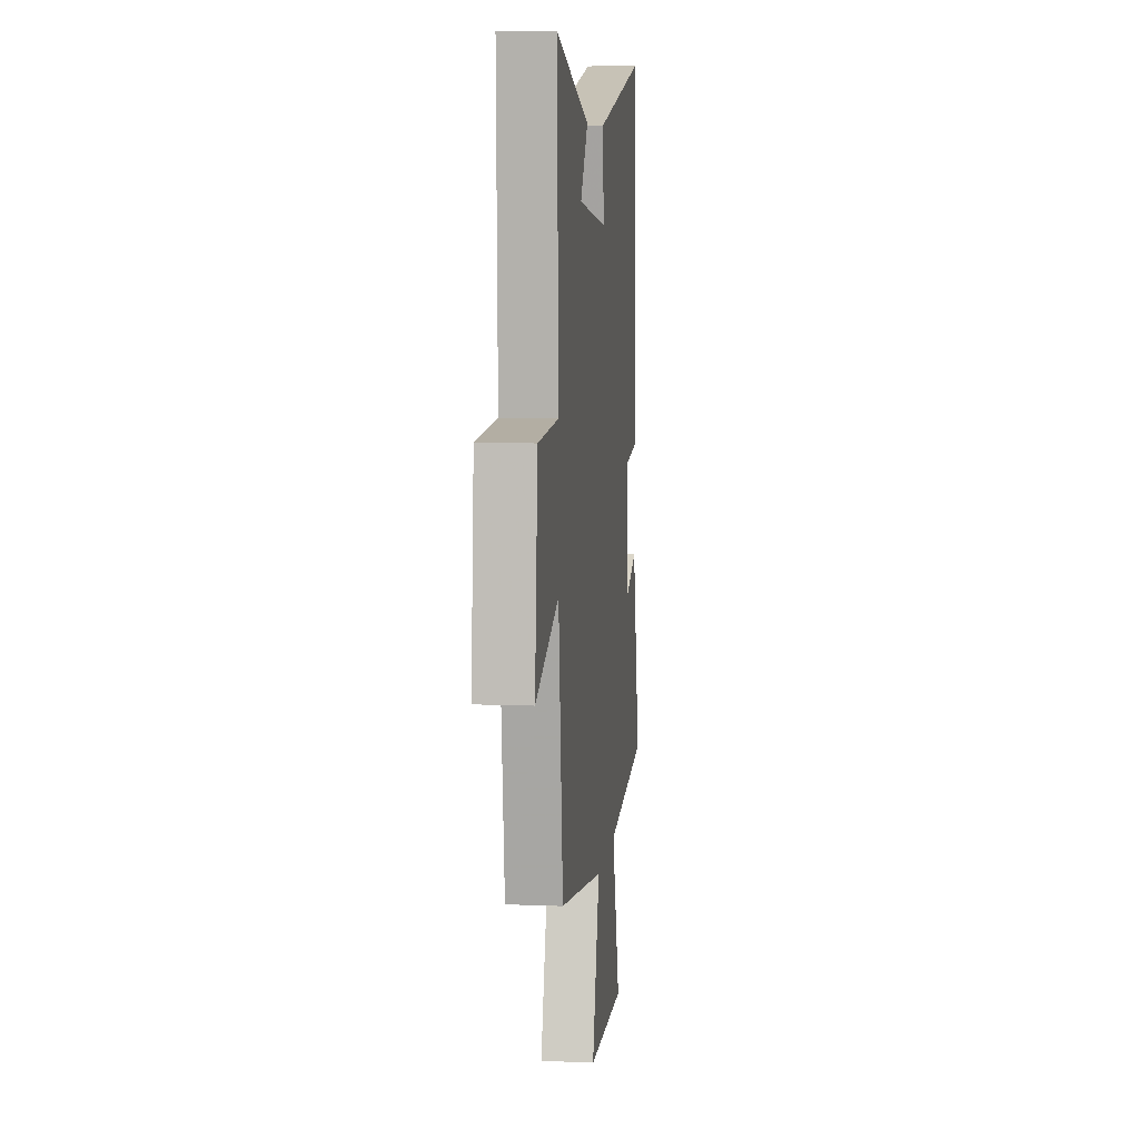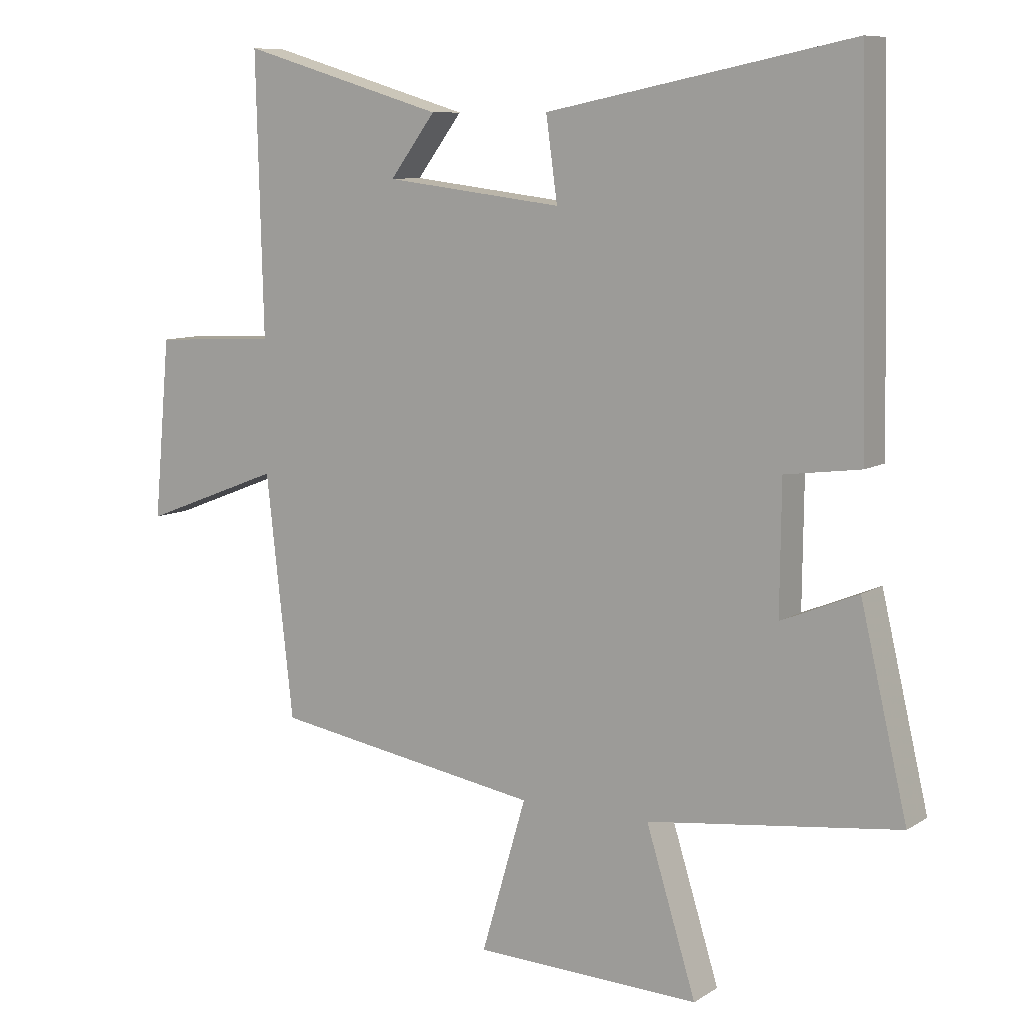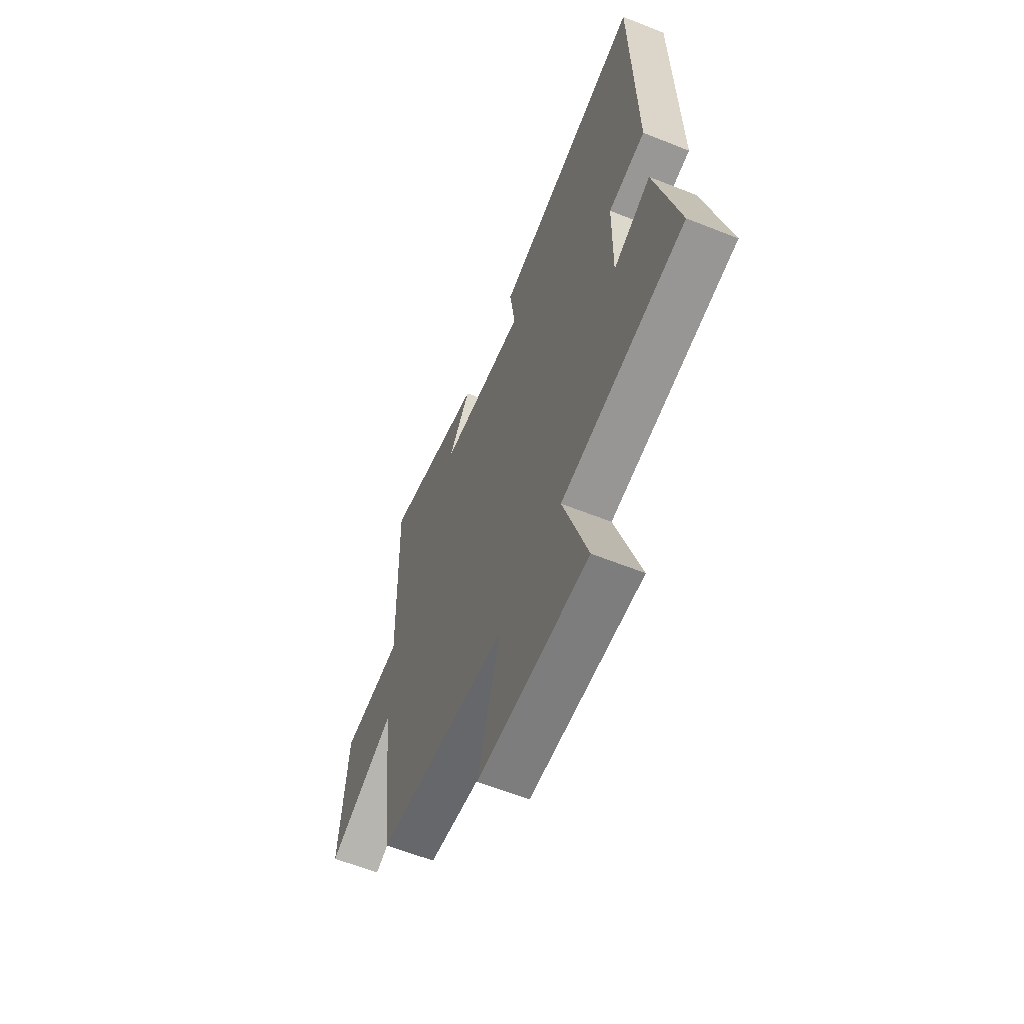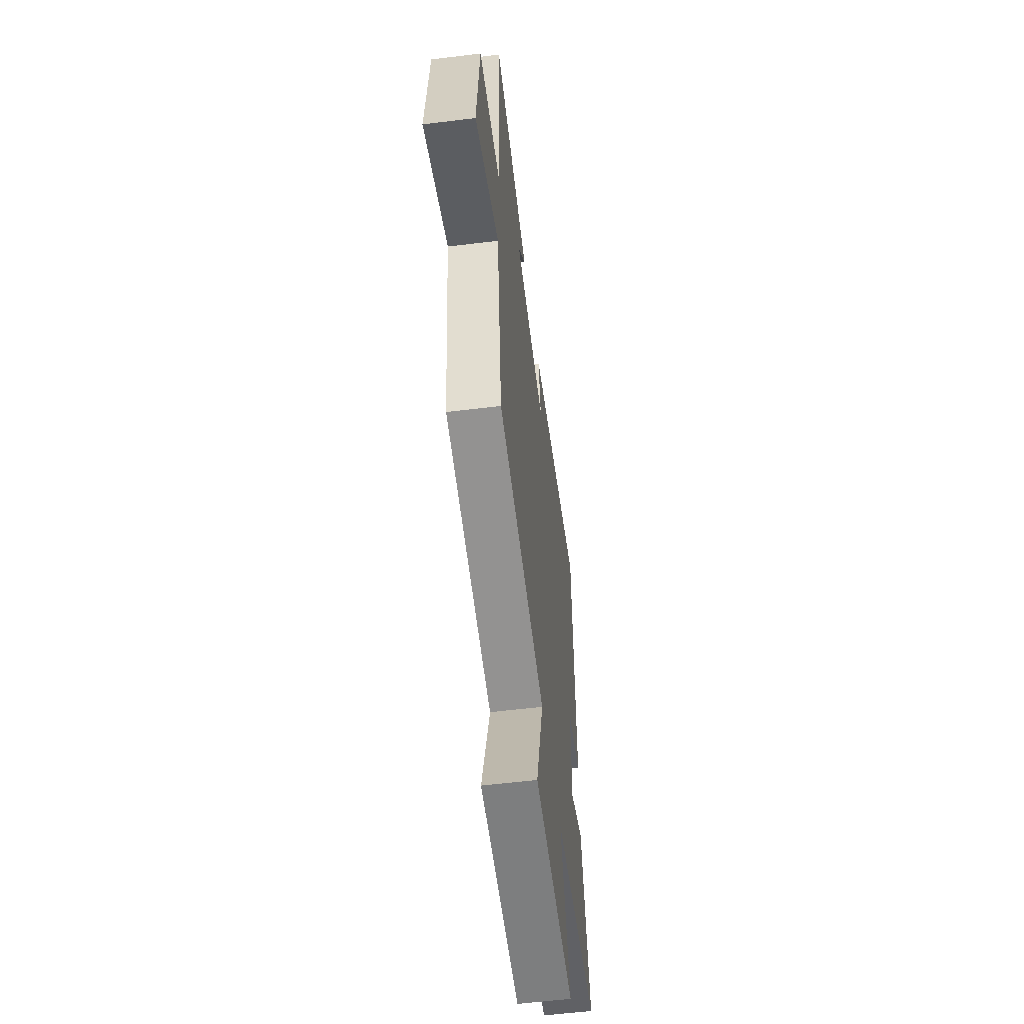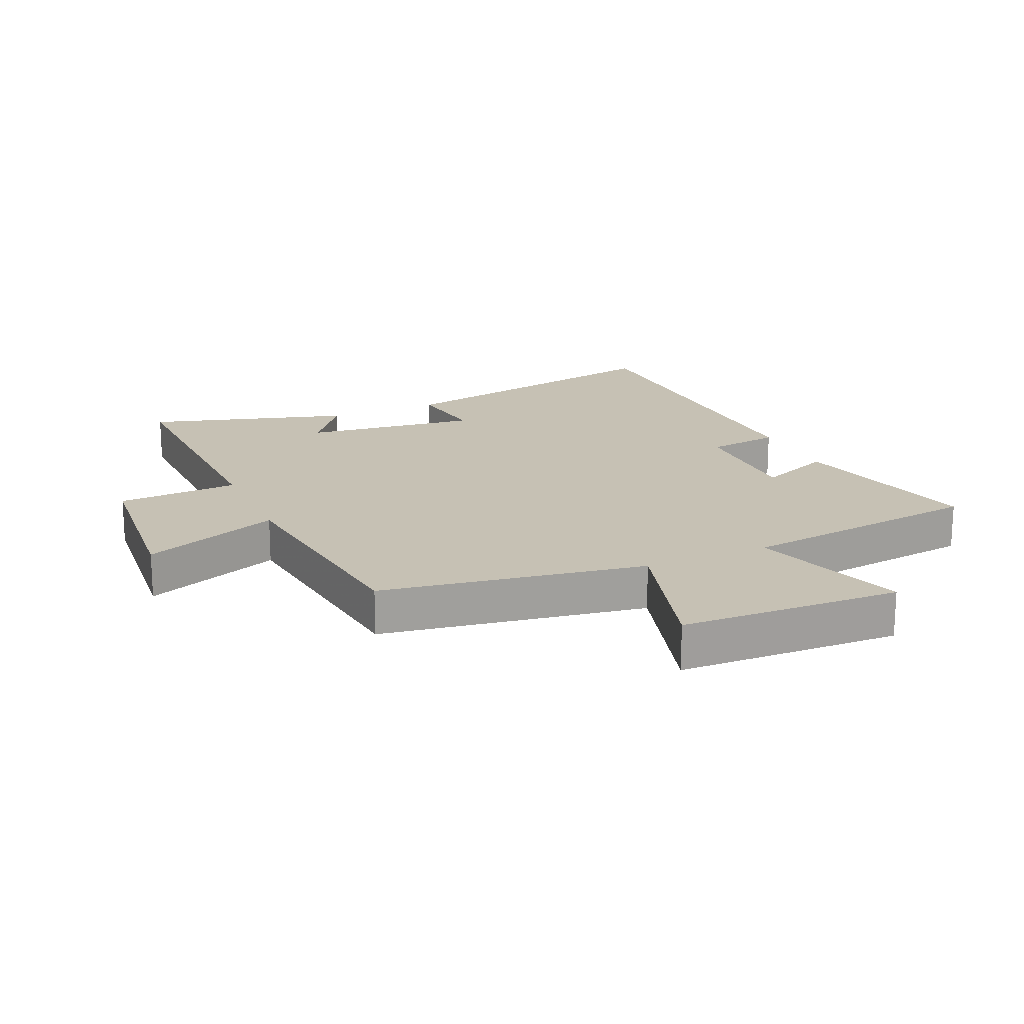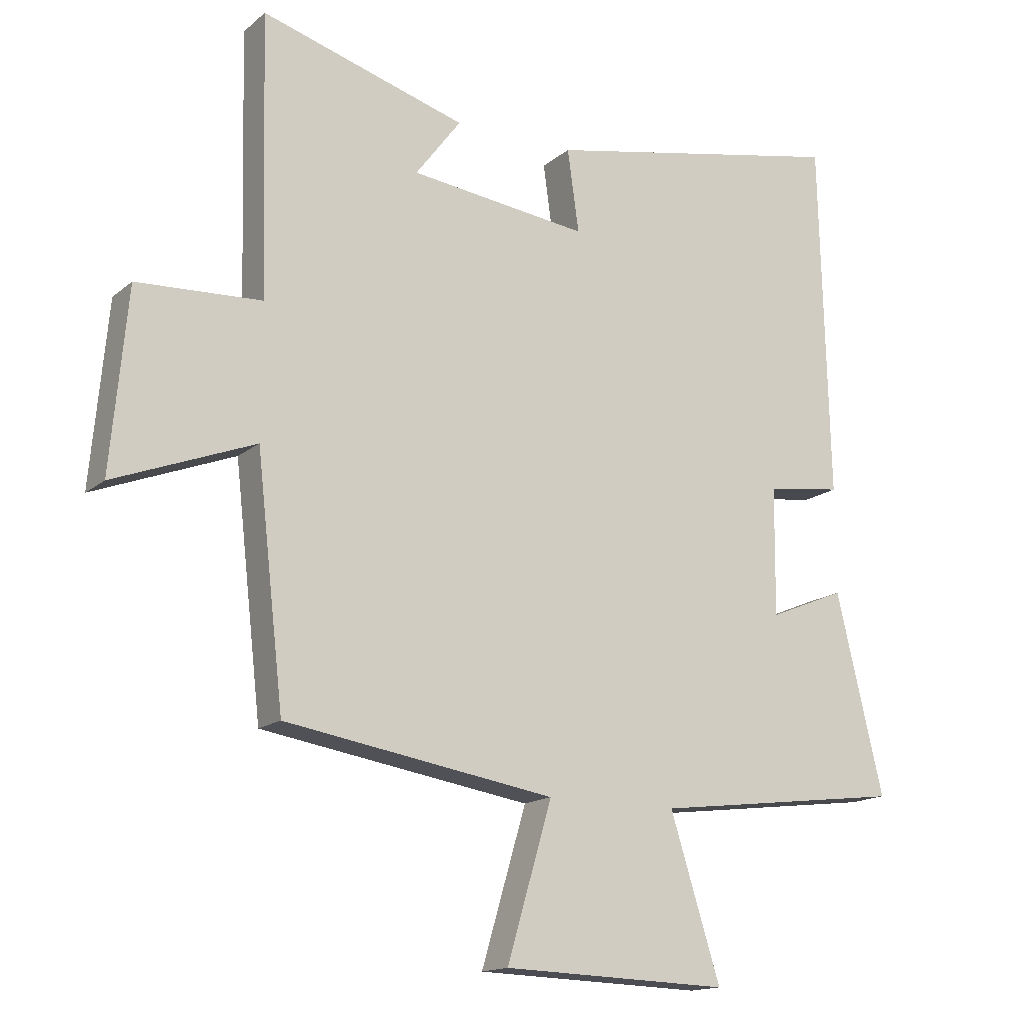
<metadata>
{"format":"obj","ext":"obj","renderer":"f3d","projection":"perspective","resolution":1024,"background":"white","views":[{"elev":8.1,"azim":96.4,"up":"+Z"},{"elev":9.0,"azim":-147.6,"up":"+Z"},{"elev":-61.0,"azim":-112.1,"up":"+Z"},{"elev":-57.4,"azim":97.3,"up":"+Z"},{"elev":18.5,"azim":156.0,"up":"+Y"},{"elev":-15.4,"azim":148.8,"up":"+Z"}]}
</metadata>
<code>
v 0.457 0.07 -0.431
v 0.031 0.07 -0.5
v 0.102 0.07 -0.742
v -0.256 0.07 -0.754
v -0.177 0.07 -0.5
v -0.574 0.07 -0.45
v -0.5 0.07 -0.136
v -0.379 0.07 -0.186
v -0.381 0.07 0.016
v -0.5 0.07 0.032
v -0.486 0.07 0.597
v -0.005 0.07 0.5
v -0.023 0.07 0.37
v 0.259 0.07 0.404
v 0.187 0.07 0.5
v 0.511 0.07 0.596
v 0.5 0.07 0.158
v 0.696 0.07 0.148
v 0.722 0.07 -0.136
v 0.5 0.07 -0.05
v 0.457 0 -0.431
v 0.031 0 -0.5
v 0.102 0 -0.742
v -0.256 0 -0.754
v -0.177 0 -0.5
v -0.574 0 -0.45
v -0.5 0 -0.136
v -0.379 0 -0.186
v -0.381 0 0.016
v -0.5 0 0.032
v -0.486 0 0.597
v -0.005 0 0.5
v -0.023 0 0.37
v 0.259 0 0.404
v 0.187 0 0.5
v 0.511 0 0.596
v 0.5 0 0.158
v 0.696 0 0.148
v 0.722 0 -0.136
v 0.5 0 -0.05
f 17 18 19 20
f 17 20 1 2
f 14 15 16 17
f 13 14 17 2
f 11 12 13
f 10 11 13
f 9 10 13
f 8 9 13 2
f 7 8 2
f 6 7 2
f 5 6 2
f 2 3 4 5
f 40 39 38 37
f 22 21 40 37
f 37 36 35 34
f 22 37 34 33
f 33 32 31
f 33 31 30
f 33 30 29
f 22 33 29 28
f 22 28 27
f 22 27 26
f 22 26 25
f 25 24 23 22
f 1 21 22 2
f 2 22 23 3
f 3 23 24 4
f 4 24 25 5
f 5 25 26 6
f 6 26 27 7
f 7 27 28 8
f 8 28 29 9
f 9 29 30 10
f 10 30 31 11
f 11 31 32 12
f 12 32 33 13
f 13 33 34 14
f 14 34 35 15
f 15 35 36 16
f 16 36 37 17
f 17 37 38 18
f 18 38 39 19
f 19 39 40 20
f 20 40 21 1

</code>
